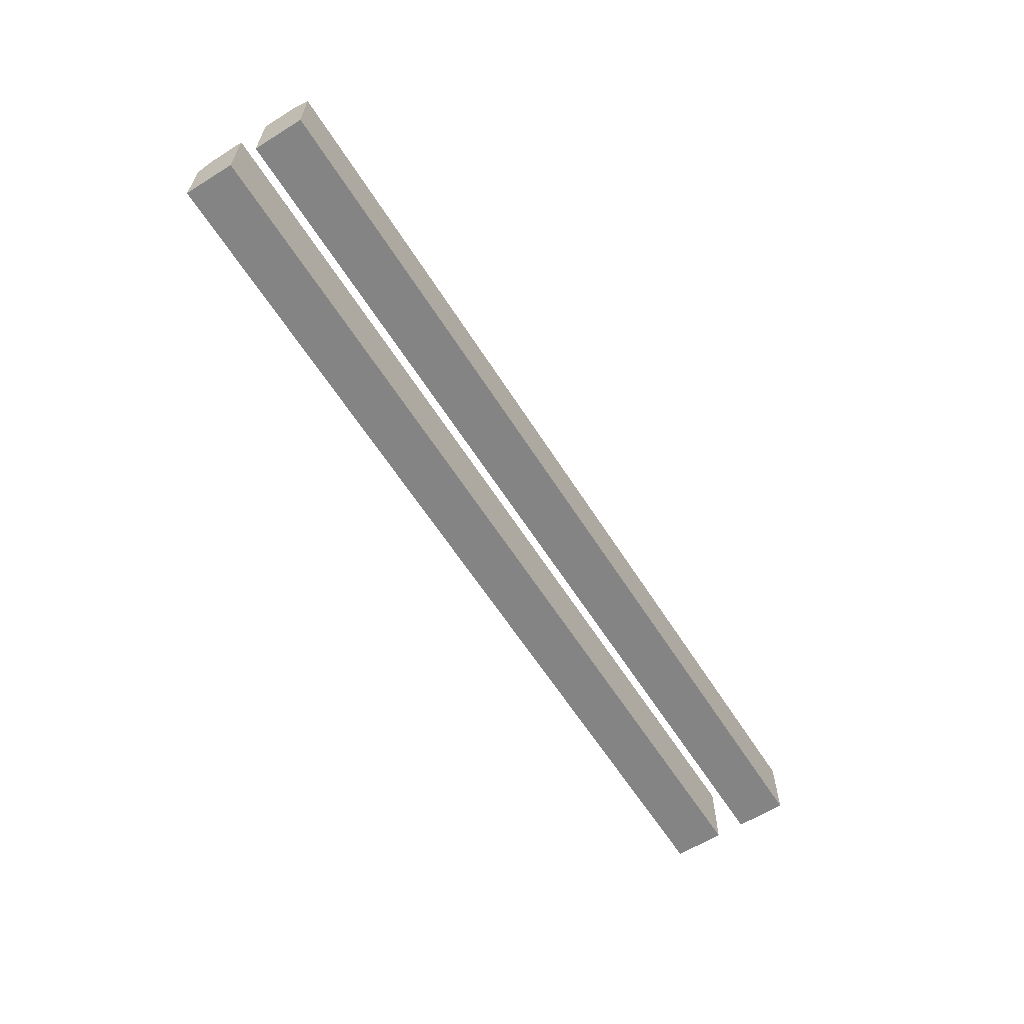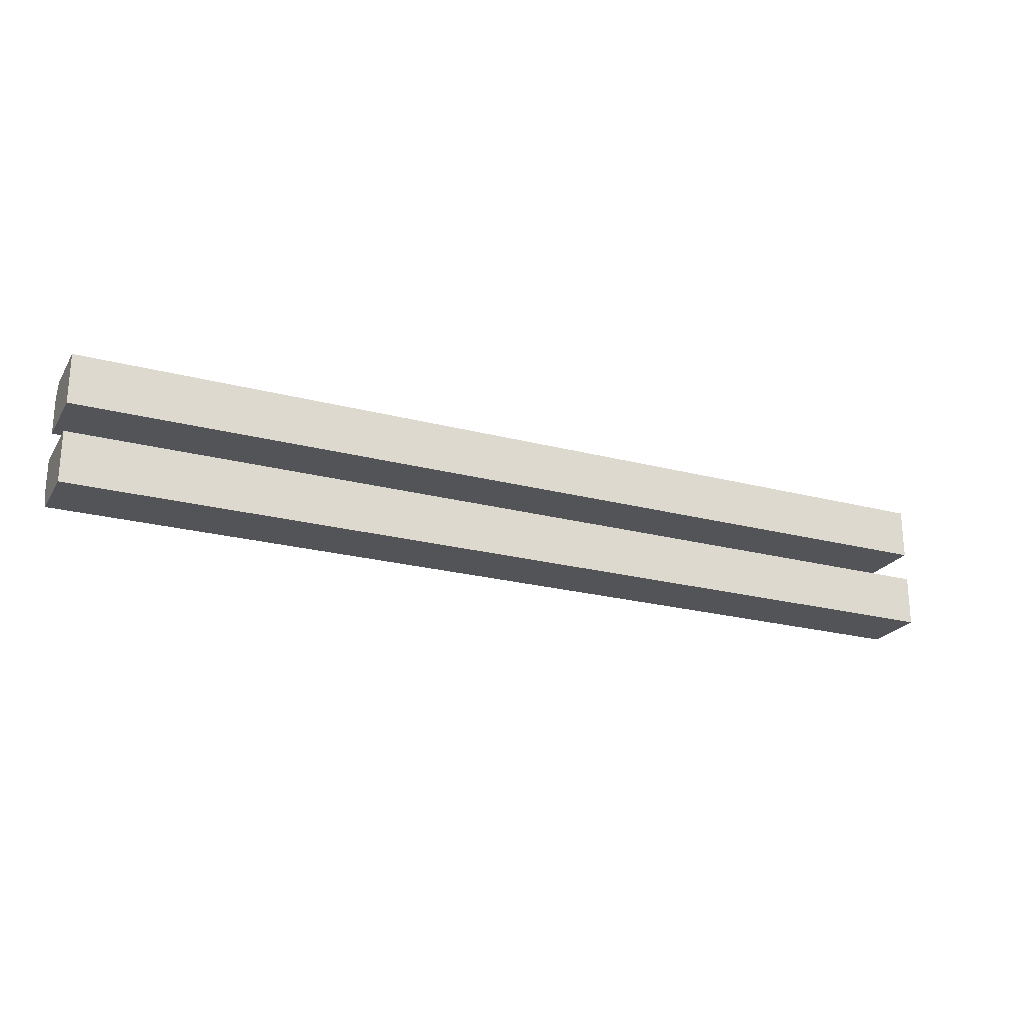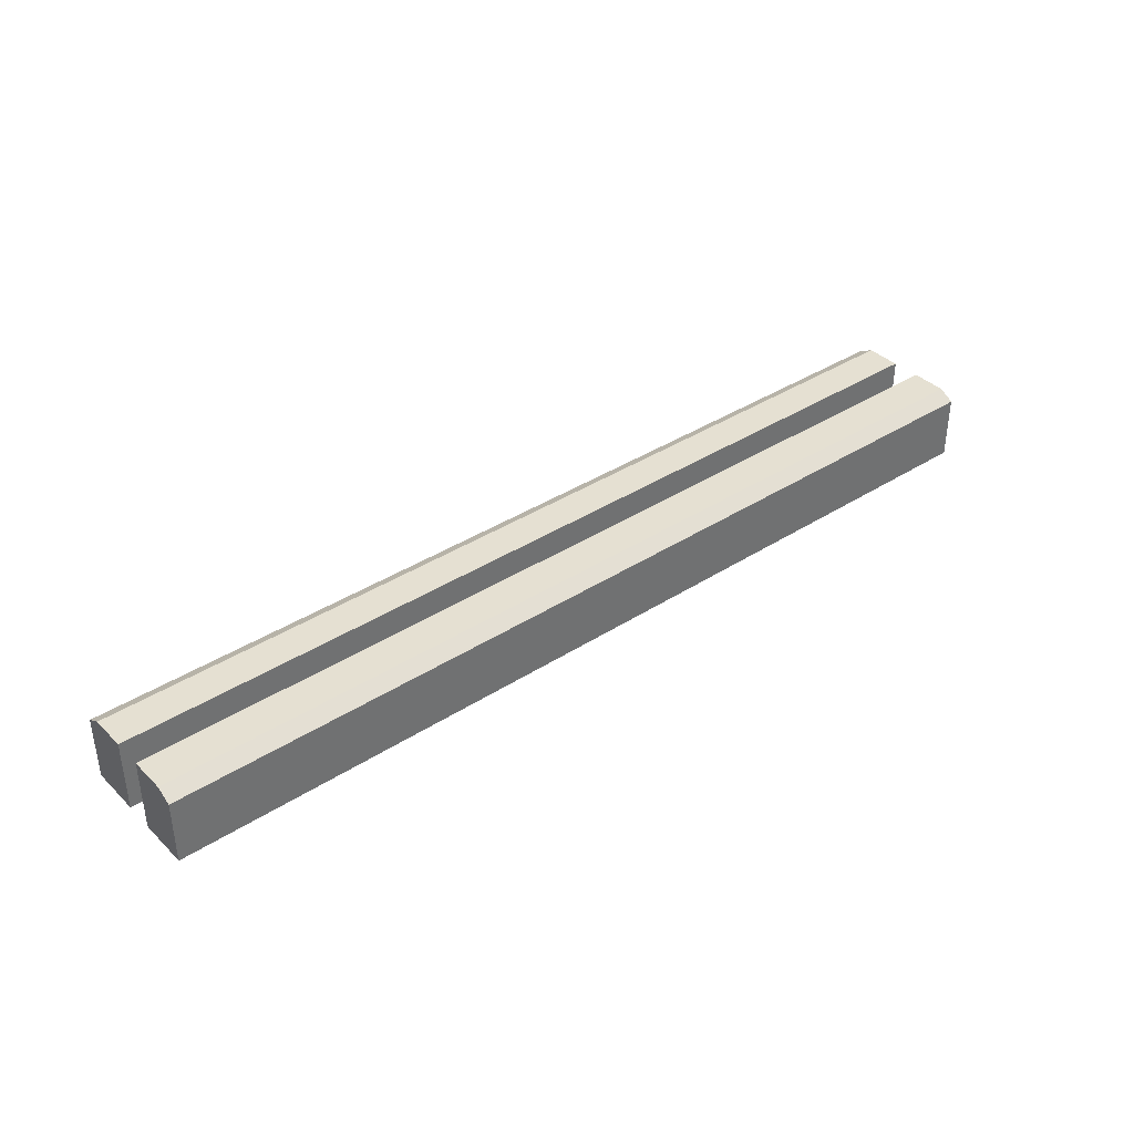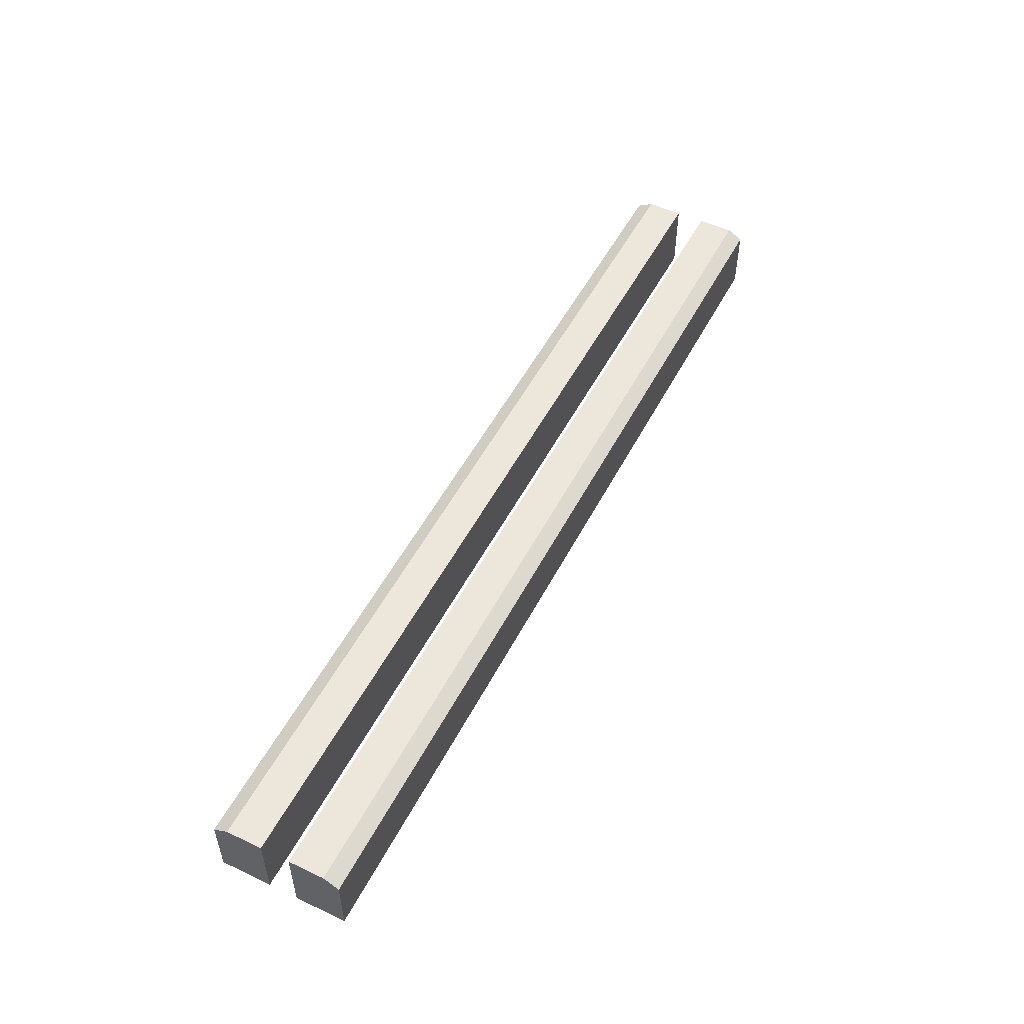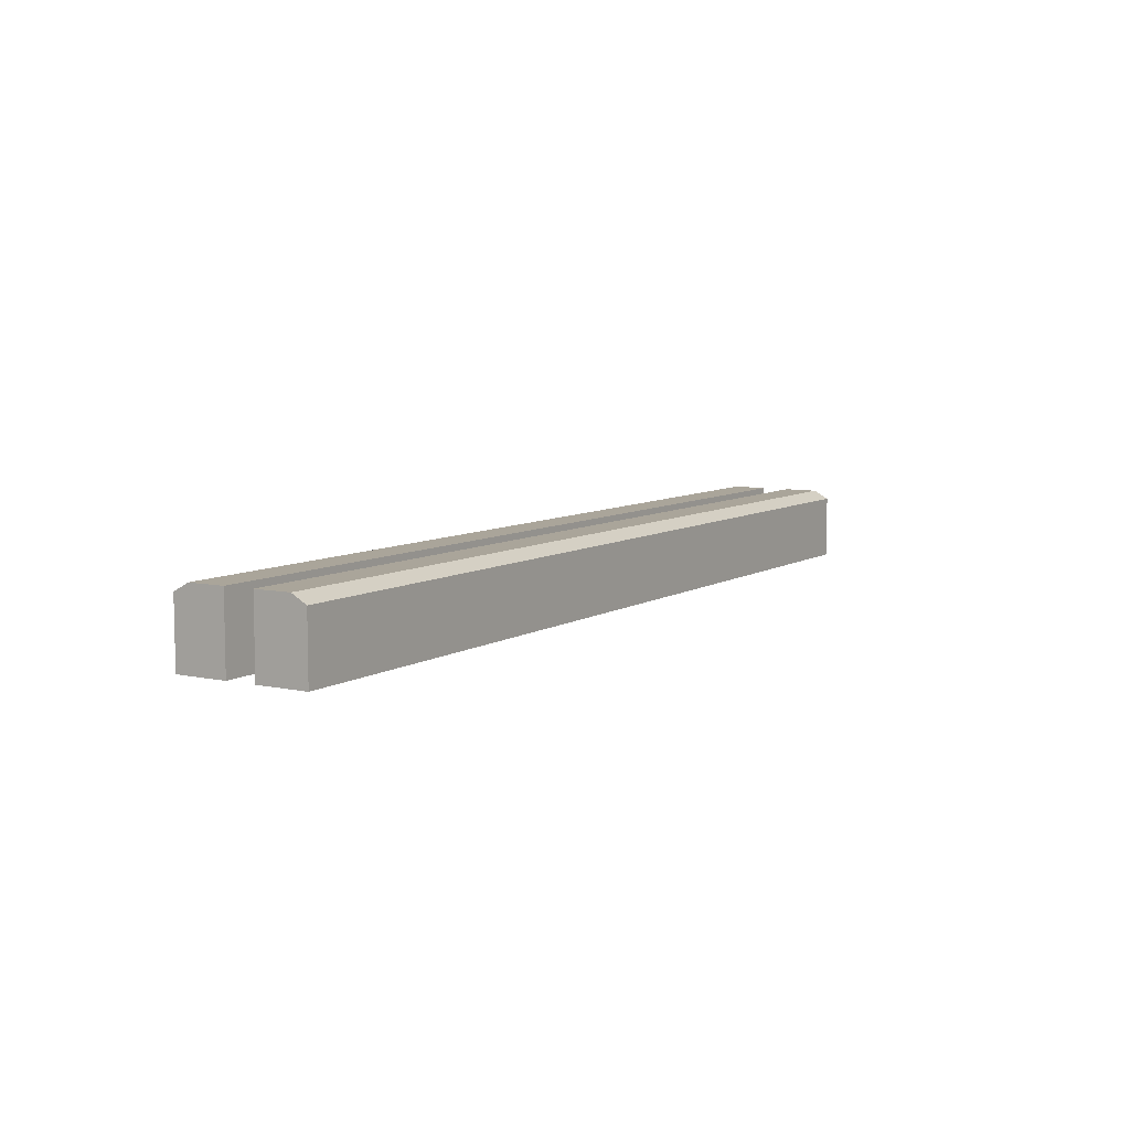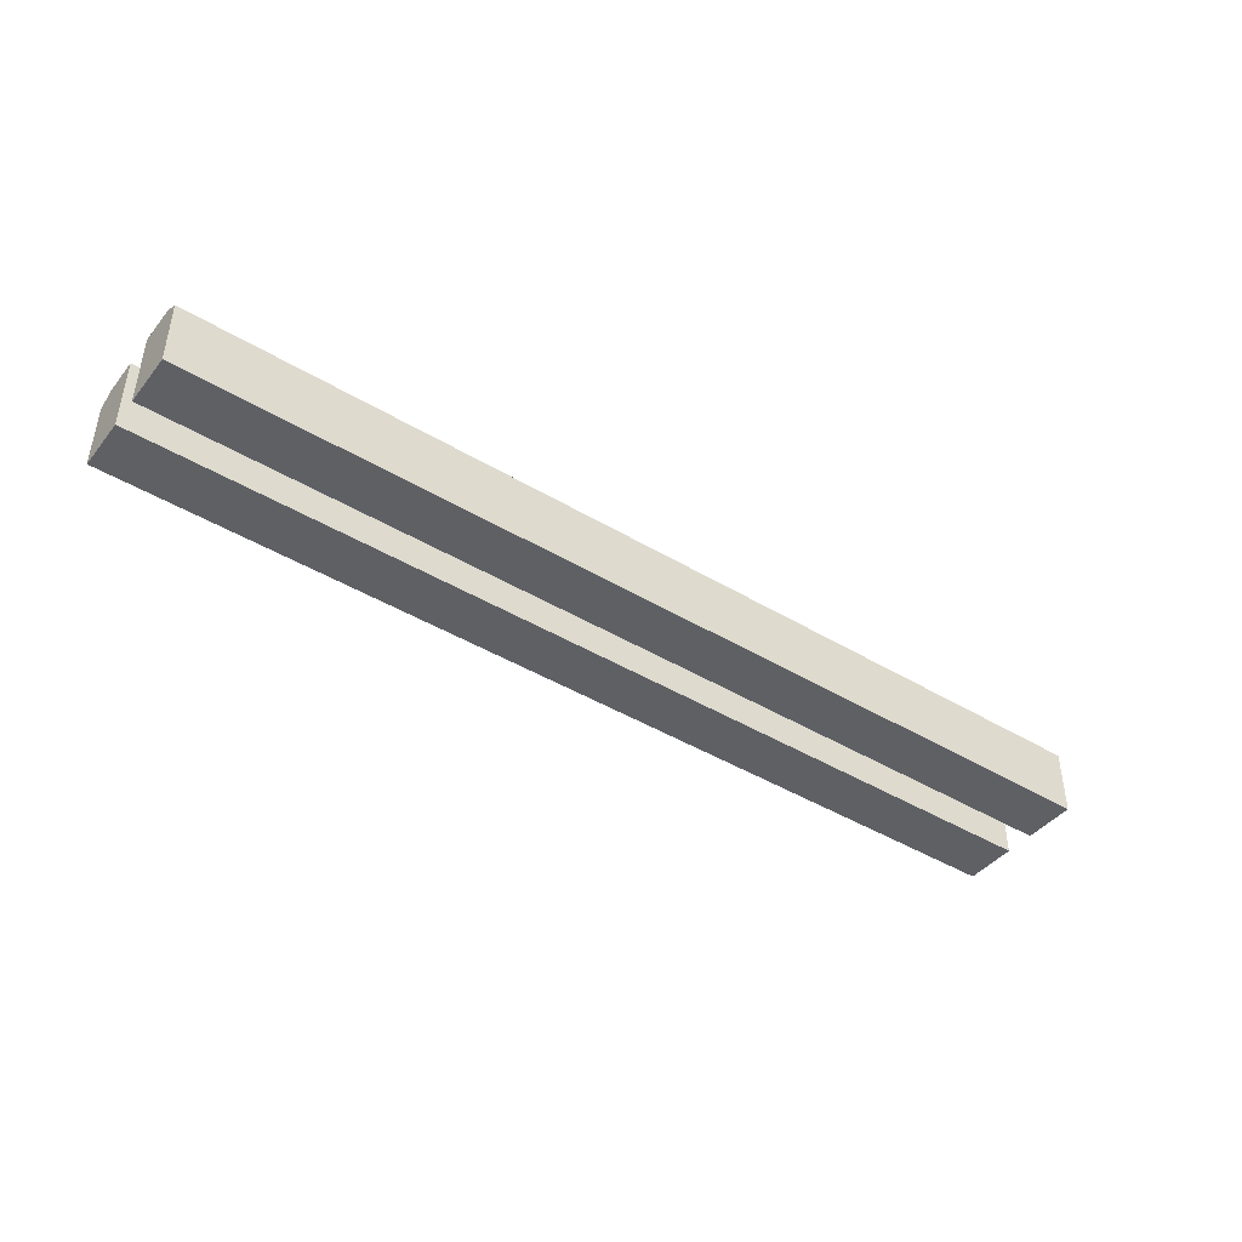
<metadata>
{"format":"obj","ext":"obj","renderer":"f3d","projection":"perspective","resolution":1024,"background":"white","views":[{"elev":-61.5,"azim":122.3,"up":"+Y"},{"elev":-23.1,"azim":-24.1,"up":"+Z"},{"elev":37.7,"azim":-39.5,"up":"+Y"},{"elev":51.9,"azim":-63.1,"up":"+Y"},{"elev":7.6,"azim":-58.5,"up":"+Y"},{"elev":-43.0,"azim":-35.6,"up":"+Y"}]}
</metadata>
<code>
o Cube.000
v 3.135 -0.2494 -0.04606
v 3.135 -0.01839 -0.04606
v 3.135 -0.2494 -0.2077
v 3.135 -0.04516 -0.2077
v 3.135 -0.01839 -0.1597
v 3.135 -0.2494 -0.16
v 3.135 -0.01839 -0.1338
v 1.65 -0.2494 -0.04606
v 1.65 -0.01839 -0.04606
v 1.65 -0.2494 -0.2077
v 1.65 -0.04516 -0.2077
v 0.165 -0.2494 -0.04606
v 0.165 -0.01839 -0.04606
v 0.165 -0.2494 -0.2077
v 0.165 -0.04516 -0.2077
v 1.65 -0.01839 -0.1597
v 0.165 -0.01839 -0.1597
v 0.165 -0.2494 -0.16
v 0.165 -0.01839 -0.1338
v 1.65 -0.01839 -0.1338
v 3.135 -0.2494 0.04606
v 3.135 -0.01839 0.04606
v 3.135 -0.2494 0.2077
v 3.135 -0.04516 0.2077
v 3.135 -0.01839 0.1597
v 3.135 -0.2494 0.16
v 3.135 -0.01839 0.1338
v 1.65 -0.2494 0.04606
v 1.65 -0.01839 0.04606
v 1.65 -0.2494 0.2077
v 1.65 -0.04516 0.2077
v 0.165 -0.2494 0.04606
v 0.165 -0.01839 0.04606
v 0.165 -0.2494 0.2077
v 0.165 -0.04516 0.2077
v 1.65 -0.01839 0.1597
v 0.165 -0.01839 0.1597
v 0.165 -0.2494 0.16
v 0.165 -0.01839 0.1338
v 1.65 -0.01839 0.1338
f 20 11 10
f 11 3 10
f 4 6 3
f 3 6 8
f 20 2 7
f 7 2 1
f 7 6 5
f 14 11 10
f 15 18 17
f 8 18 14
f 13 20 19
f 19 12 13
f 18 19 17
f 30 36 40
f 23 31 30
f 24 26 25
f 28 26 23
f 22 40 27
f 27 21 22
f 26 27 25
f 31 34 30
f 35 38 34
f 34 38 28
f 40 33 39
f 39 33 32
f 39 38 37
f 10 8 9
f 20 16 11
f 10 9 20
f 11 4 3
f 4 5 6
f 8 10 3
f 6 1 8
f 20 9 2
f 7 1 6
f 14 15 11
f 15 14 18
f 14 10 8
f 8 12 18
f 13 9 20
f 18 12 19
f 29 28 30
f 30 31 36
f 40 29 30
f 23 24 31
f 24 23 26
f 23 30 28
f 28 21 26
f 22 29 40
f 26 21 27
f 31 35 34
f 35 37 38
f 28 30 34
f 38 32 28
f 40 29 33
f 39 32 38
f 16 7 5
f 19 16 17
f 27 36 25
f 36 39 37
f 16 20 7
f 19 20 16
f 27 40 36
f 36 40 39
f 2 8 1
f 8 13 12
f 28 22 21
f 33 28 32
f 2 9 8
f 8 9 13
f 28 29 22
f 33 29 28
f 11 5 4
f 15 16 11
f 24 36 31
f 31 37 35
f 11 16 5
f 15 17 16
f 24 25 36
f 31 36 37

</code>
